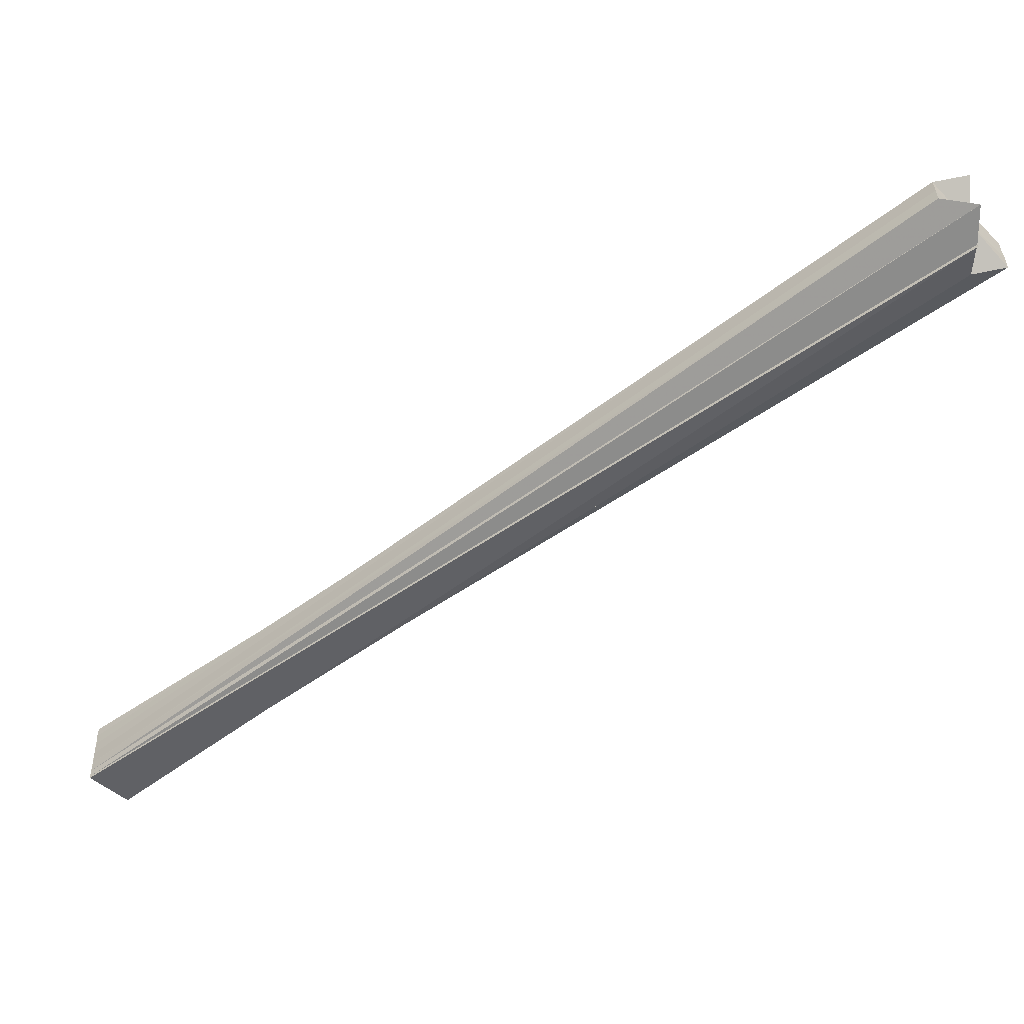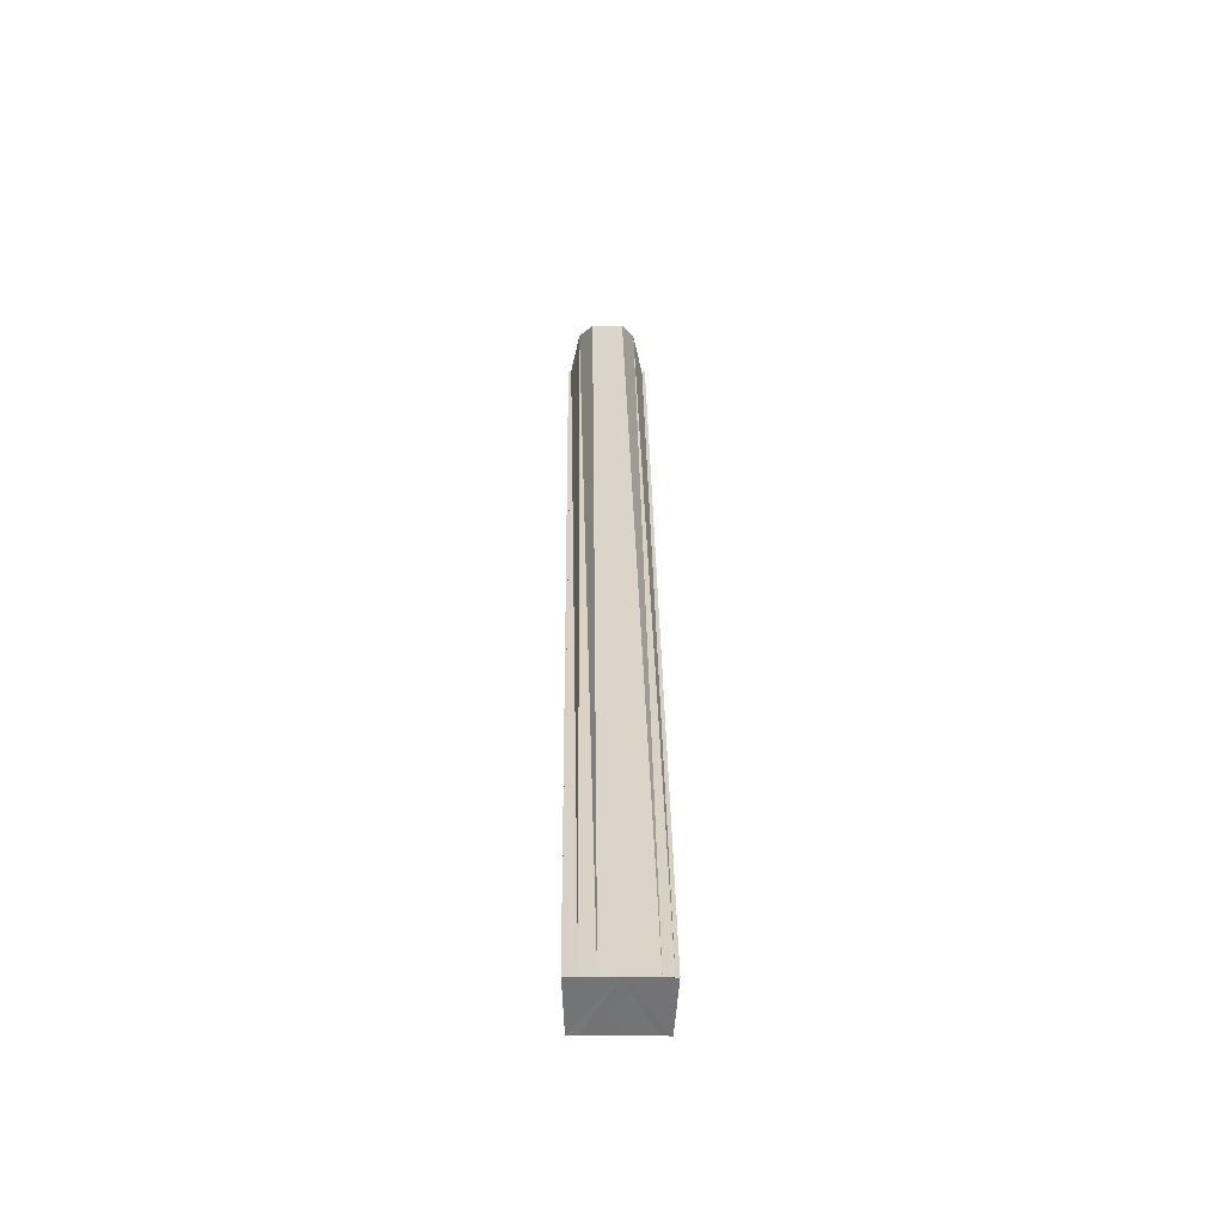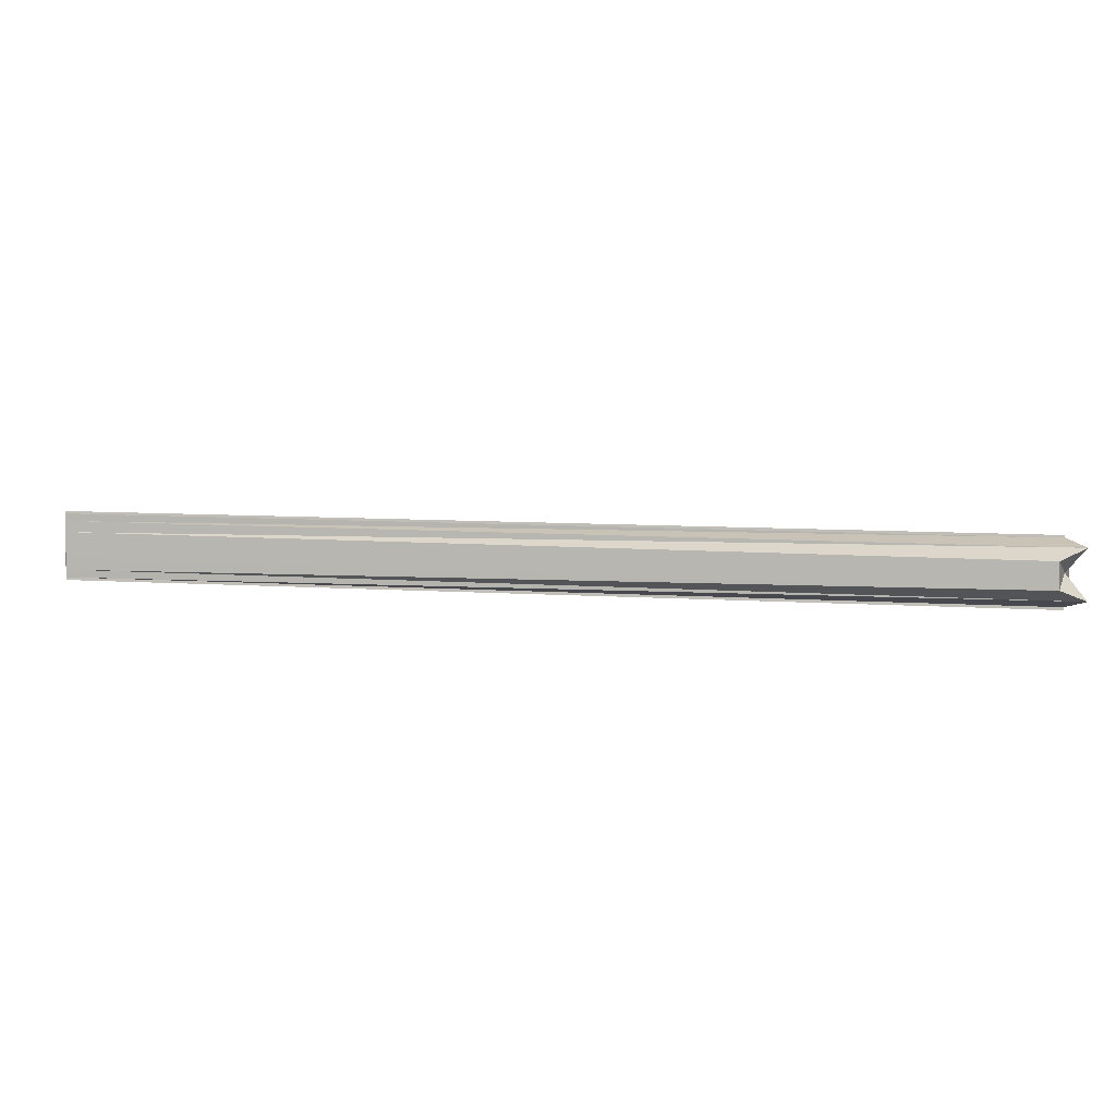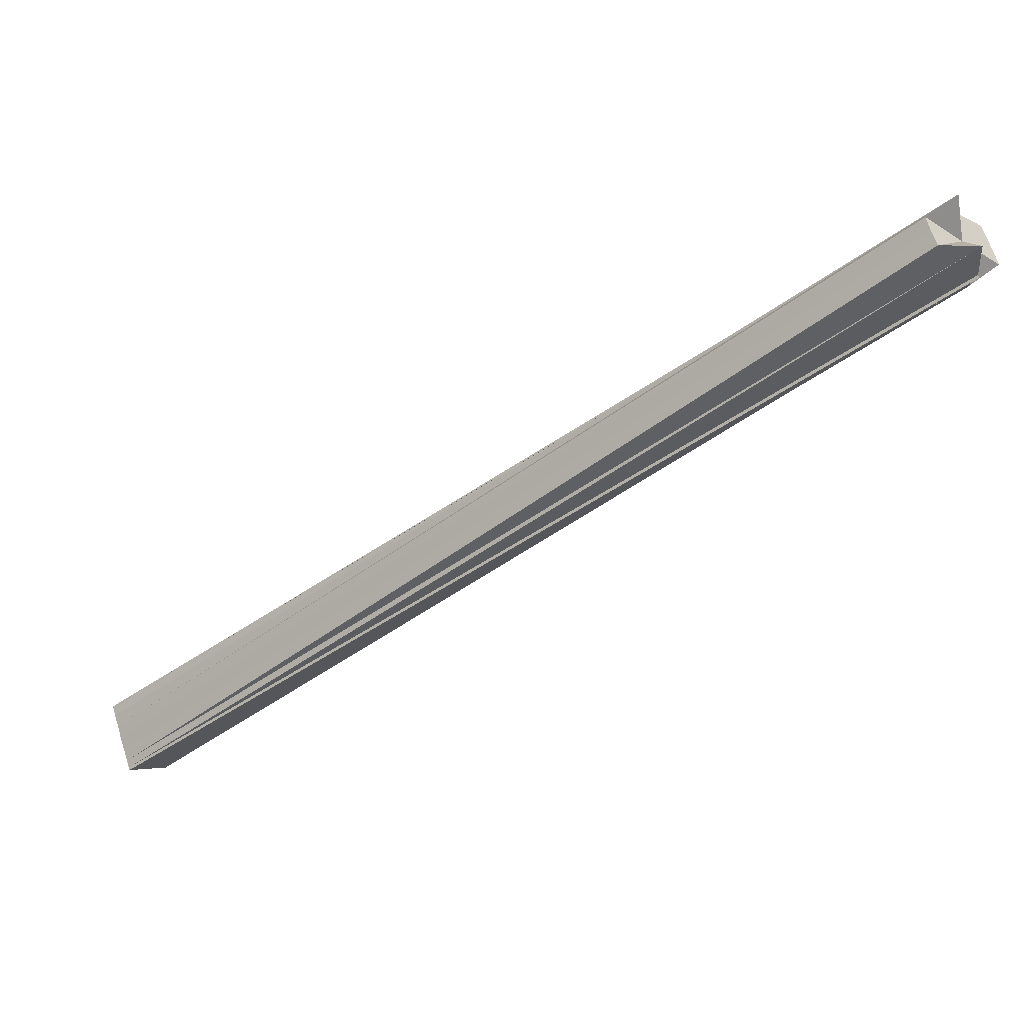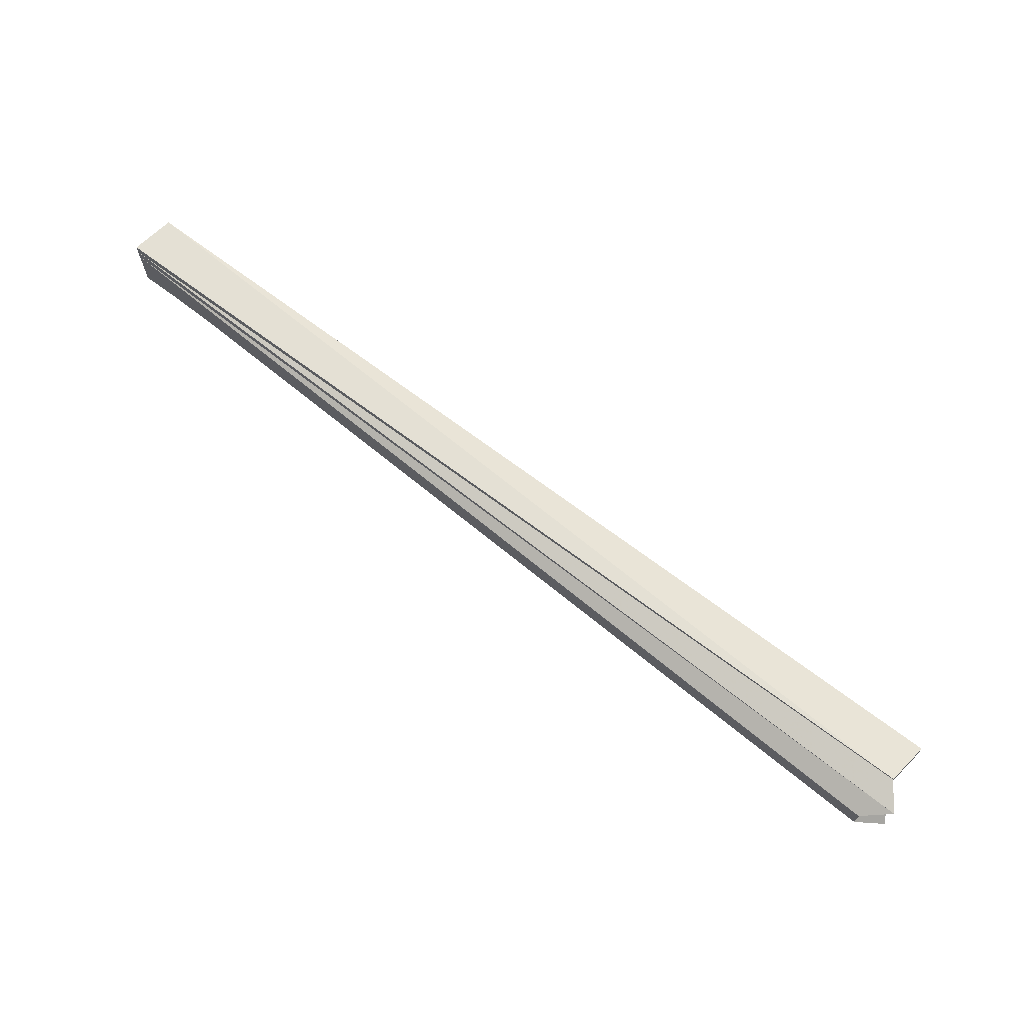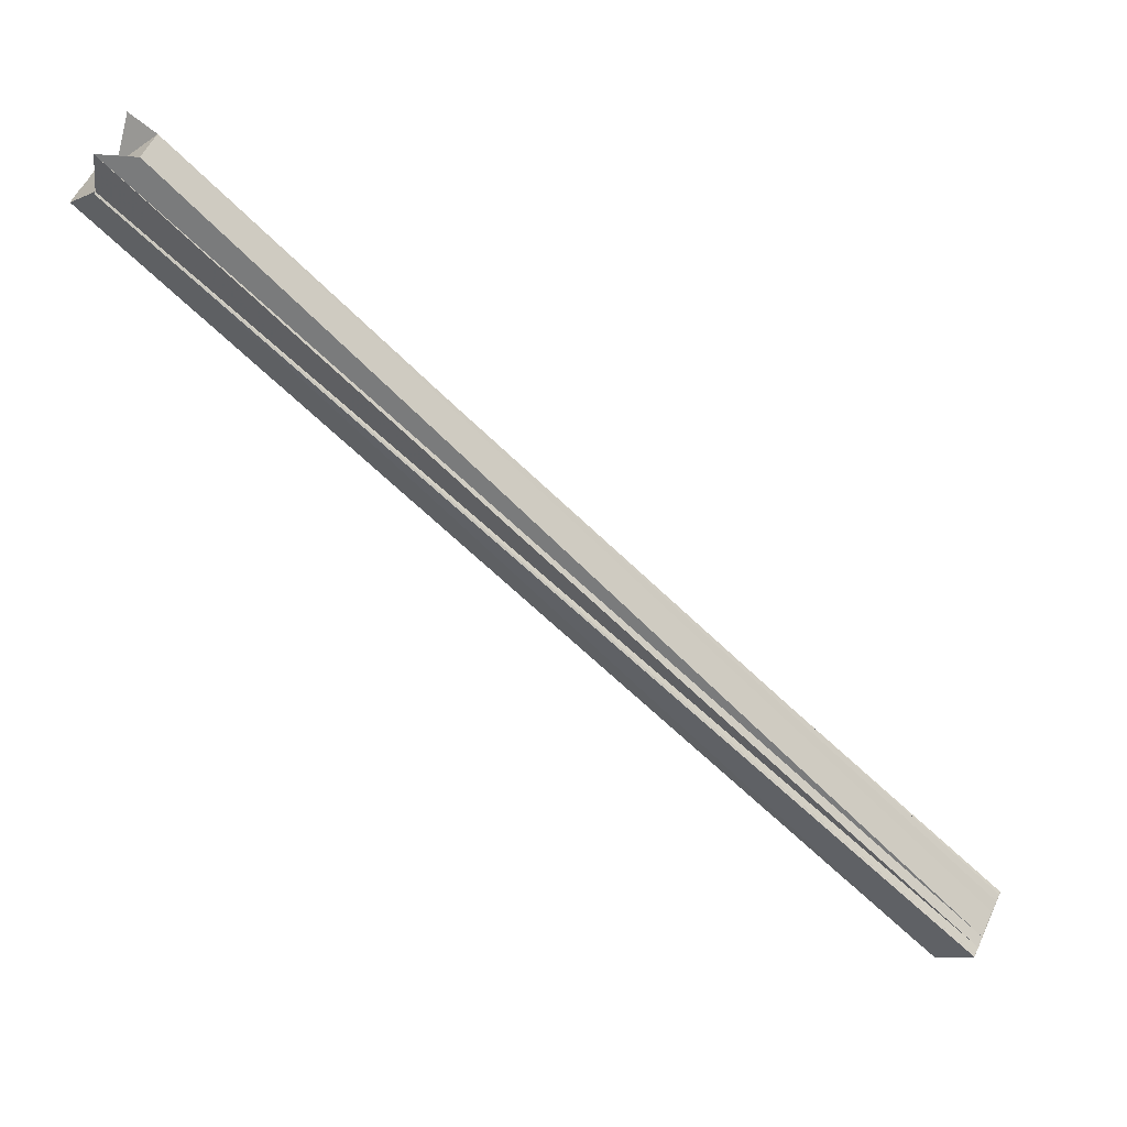
<metadata>
{"format":"obj","ext":"obj","renderer":"f3d","projection":"perspective","resolution":1024,"background":"white","views":[{"elev":37.0,"azim":178.8,"up":"+Y"},{"elev":-10.7,"azim":88.3,"up":"+Y"},{"elev":4.0,"azim":153.8,"up":"+Z"},{"elev":66.9,"azim":162.0,"up":"+Y"},{"elev":69.1,"azim":179.8,"up":"+Z"},{"elev":54.0,"azim":24.4,"up":"+Y"}]}
</metadata>
<code>
o 28707
v 2233 1875 8.956
v 2233 1875 8.957
v 2233 1875 8.952
v 2233 1875 8.952
v 2233 1875 8.957
v 2233 1875 8.952
v 2233 1875 8.959
v 2233 1875 8.962
v 2233 1875 8.955
v 2233 1875 8.966
v 2233 1875 8.958
v 2233 1875 8.962
v 2233 1875 8.962
v 2233 1875 8.97
v 2233 1875 8.962
v 2233 1875 8.974
v 2233 1875 8.966
v 2233 1875 8.976
v 2233 1875 8.97
v 2233 1875 8.966
v 2233 1875 8.962
v 2233 1875 8.958
v 2233 1875 8.972
v 2233 1875 8.976
v 2233 1875 8.977
v 2233 1875 8.972
v 2233 1875 8.973
v 2233 1875 8.97
v 2233 1875 8.972
v 2233 1875 8.952
v 2233 1875 8.955
v 2233 1875 8.972
v 2233 1876 8.97
v 2233 1876 8.966
v 2233 1876 8.962
v 2233 1876 8.958
v 2233 1876 8.955
v 2233 1875 8.952
v 2233 1875 8.952
v 2233 1875 8.959
v 2233 1875 8.955
v 2233 1875 8.958
v 2233 1875 8.966
v 2233 1875 8.962
v 2233 1875 8.97
v 2233 1875 8.966
v 2233 1875 8.974
v 2233 1875 8.97
v 2233 1875 8.977
v 2233 1875 8.976
v 2233 1875 8.973
v 2233 1875 8.973
v 2233 1875 8.972
v 2233 1875 8.974
v 2233 1875 8.972
v 2233 1876 8.97
v 2233 1875 8.971
v 2233 1876 8.97
v 2233 1876 8.966
v 2233 1875 8.967
v 2233 1876 8.966
v 2233 1876 8.962
v 2233 1875 8.962
v 2233 1876 8.962
v 2233 1876 8.958
v 2233 1875 8.959
v 2233 1876 8.958
v 2233 1876 8.955
v 2233 1875 8.957
v 2233 1876 8.955
v 2233 1875 8.952
v 2233 1875 8.956
v 2233 1875 8.952
v 2233 1875 8.956
v 2233 1875 8.952
v 2233 1875 8.966
v 2233 1875 8.957
v 2233 1875 8.959
v 2233 1875 8.962
v 2233 1875 8.966
v 2233 1875 8.97
v 2233 1875 8.974
v 2233 1875 8.976
v 2233 1875 8.977
f 1 2 3
f 4 5 6
f 5 7 6
f 7 8 9
f 8 10 11
f 9 12 11
f 13 9 11
f 10 14 15
f 14 16 17
f 16 18 19
f 13 20 19
f 13 21 20
f 13 22 21
f 13 19 23
f 24 25 23
f 26 25 27
f 28 24 29
f 13 30 31
f 13 32 33
f 13 33 34
f 13 34 35
f 13 35 36
f 13 36 37
f 13 37 38
f 39 40 41
f 42 43 44
f 44 45 46
f 46 47 48
f 49 50 51
f 52 50 53
f 50 54 53
f 55 54 56
f 54 57 58
f 56 57 59
f 57 60 61
f 59 60 62
f 60 63 64
f 62 63 65
f 63 66 67
f 65 66 68
f 66 69 70
f 68 69 71
f 69 72 73
f 73 74 75
f 76 77 74
f 76 78 77
f 76 79 78
f 76 80 79
f 76 81 80
f 76 82 81
f 76 83 82
f 76 84 83

</code>
